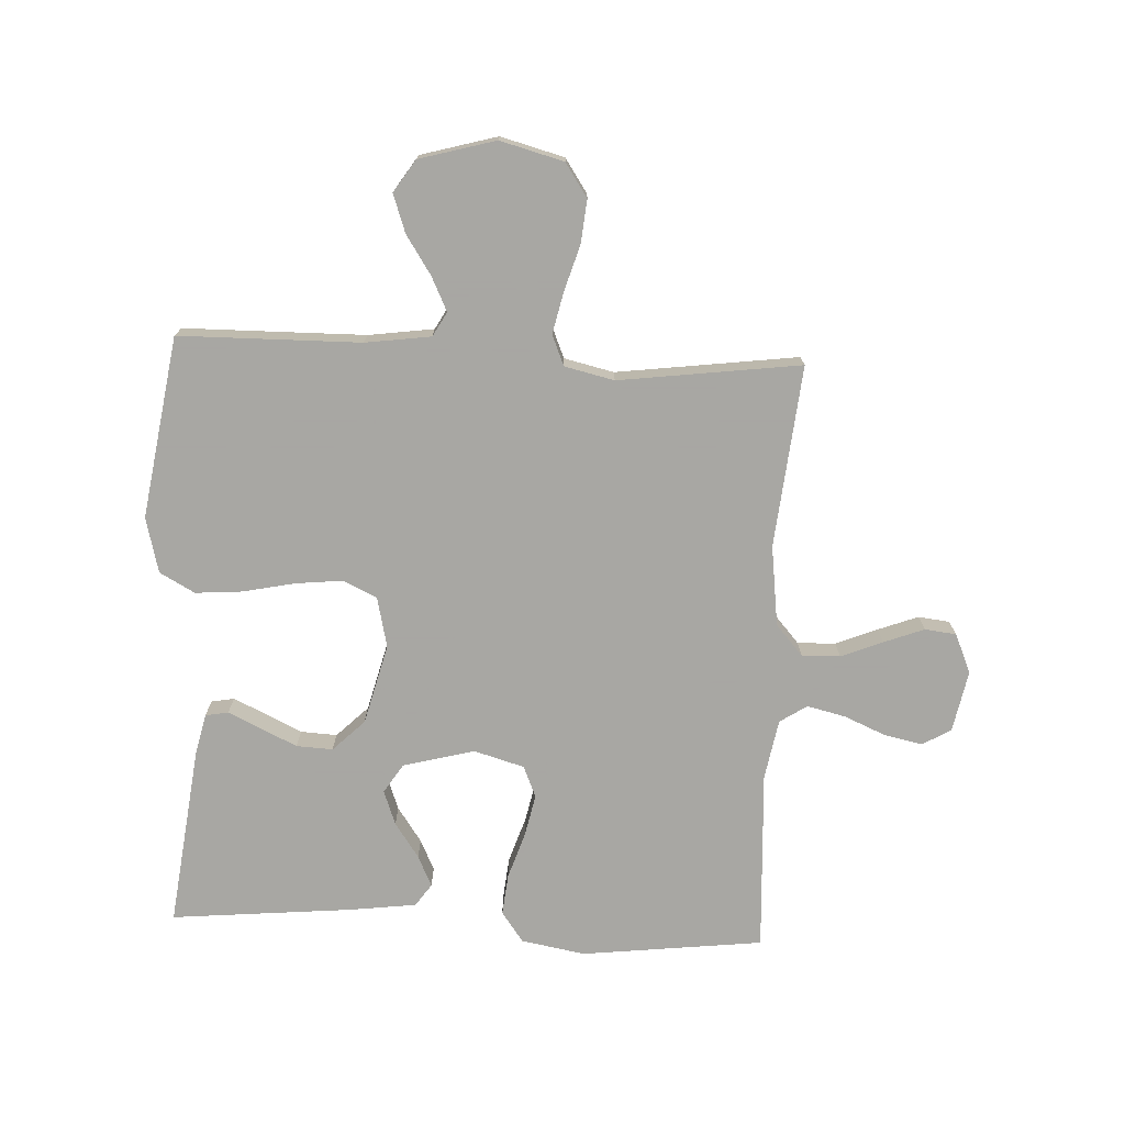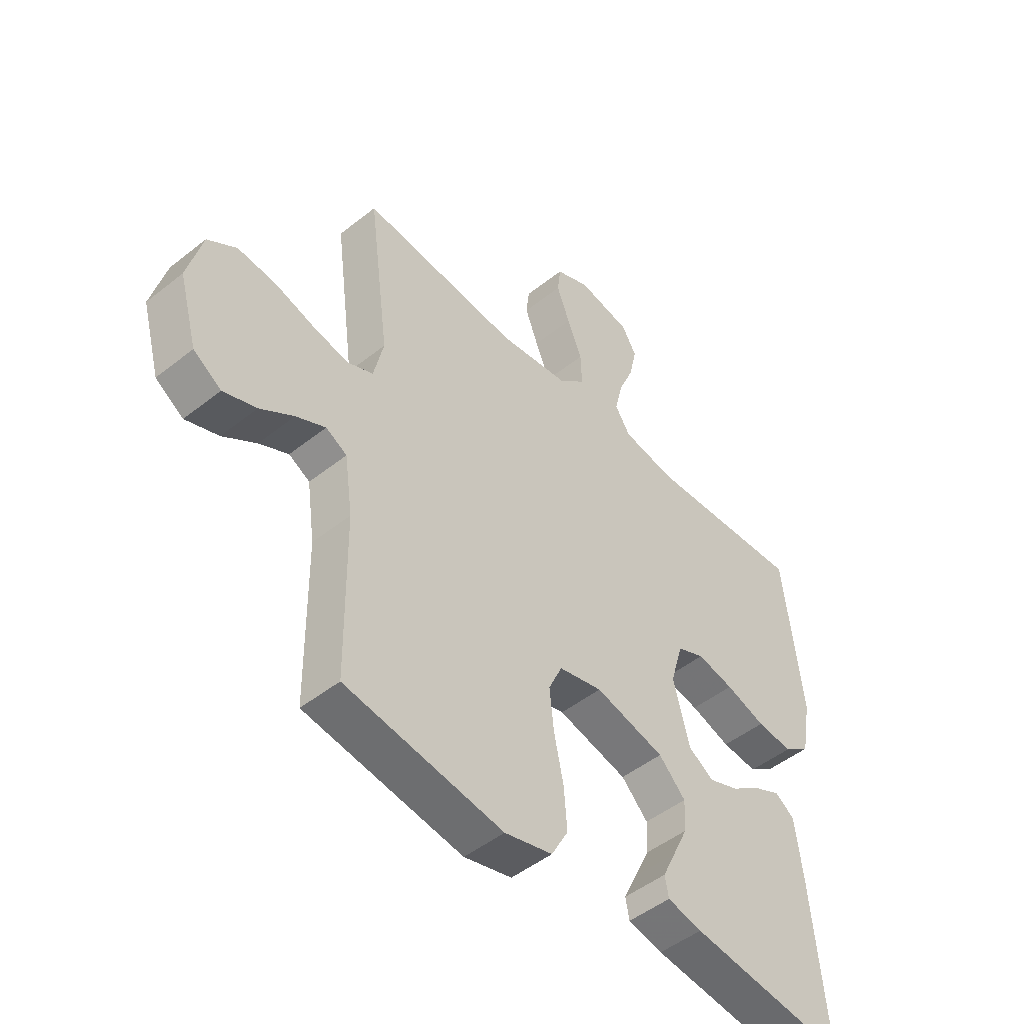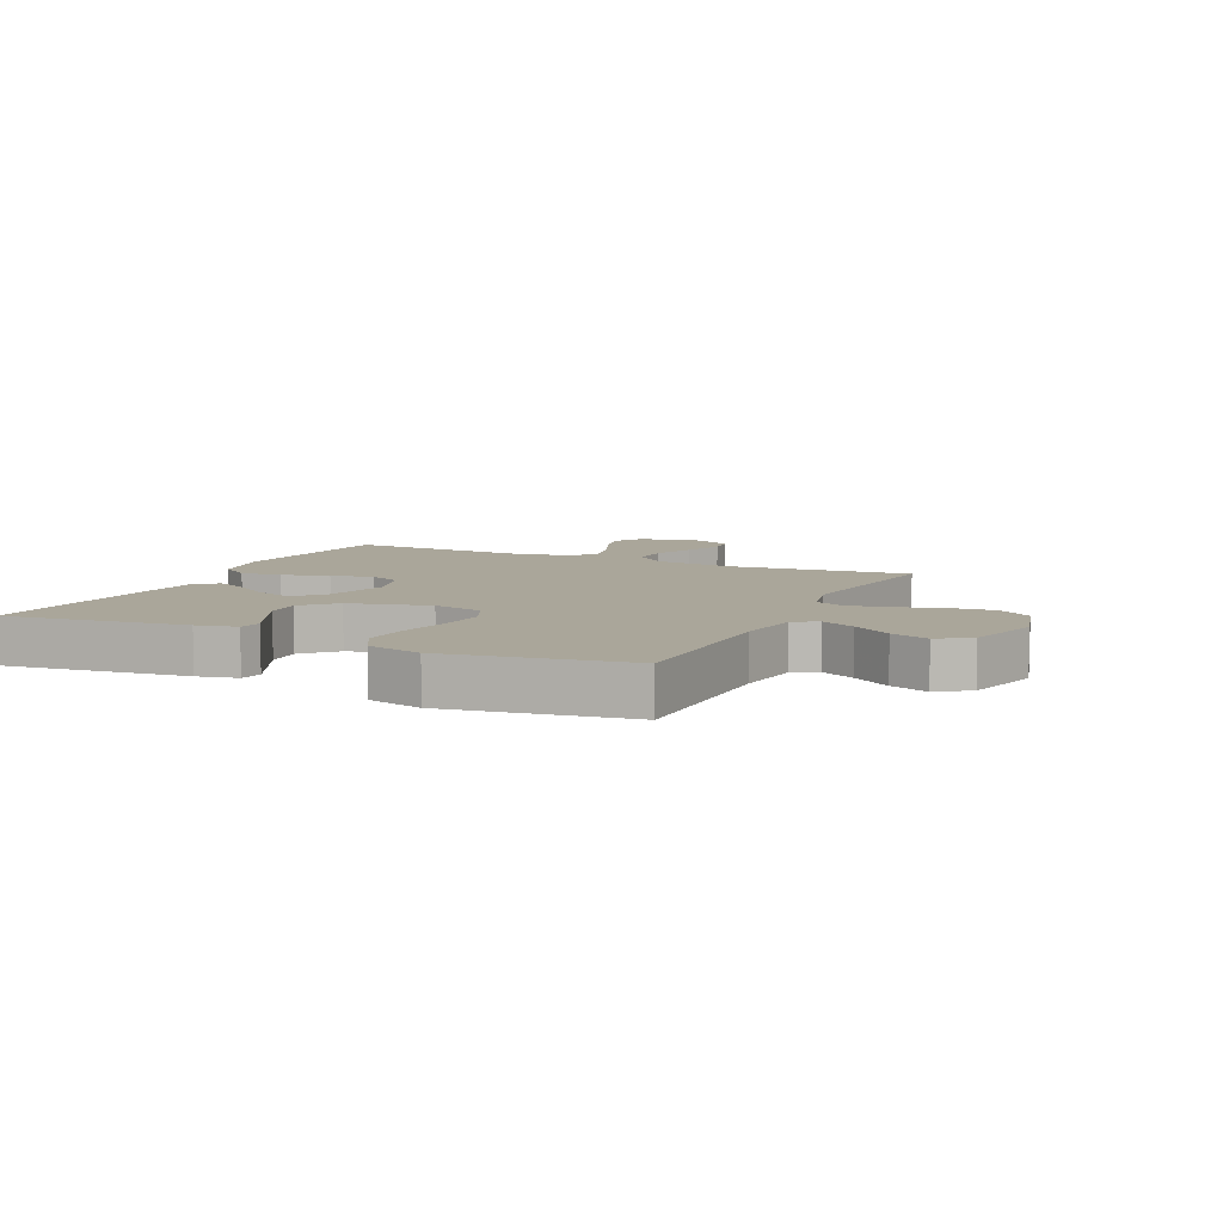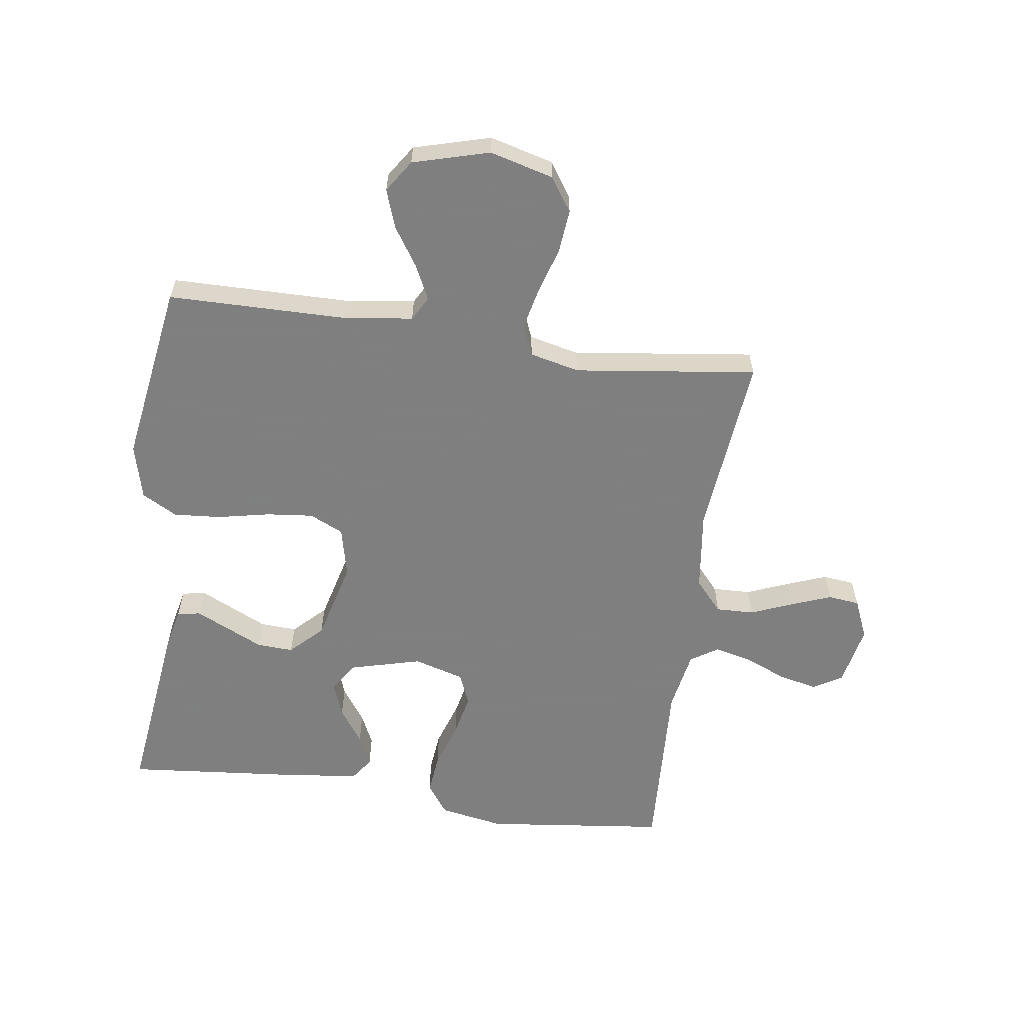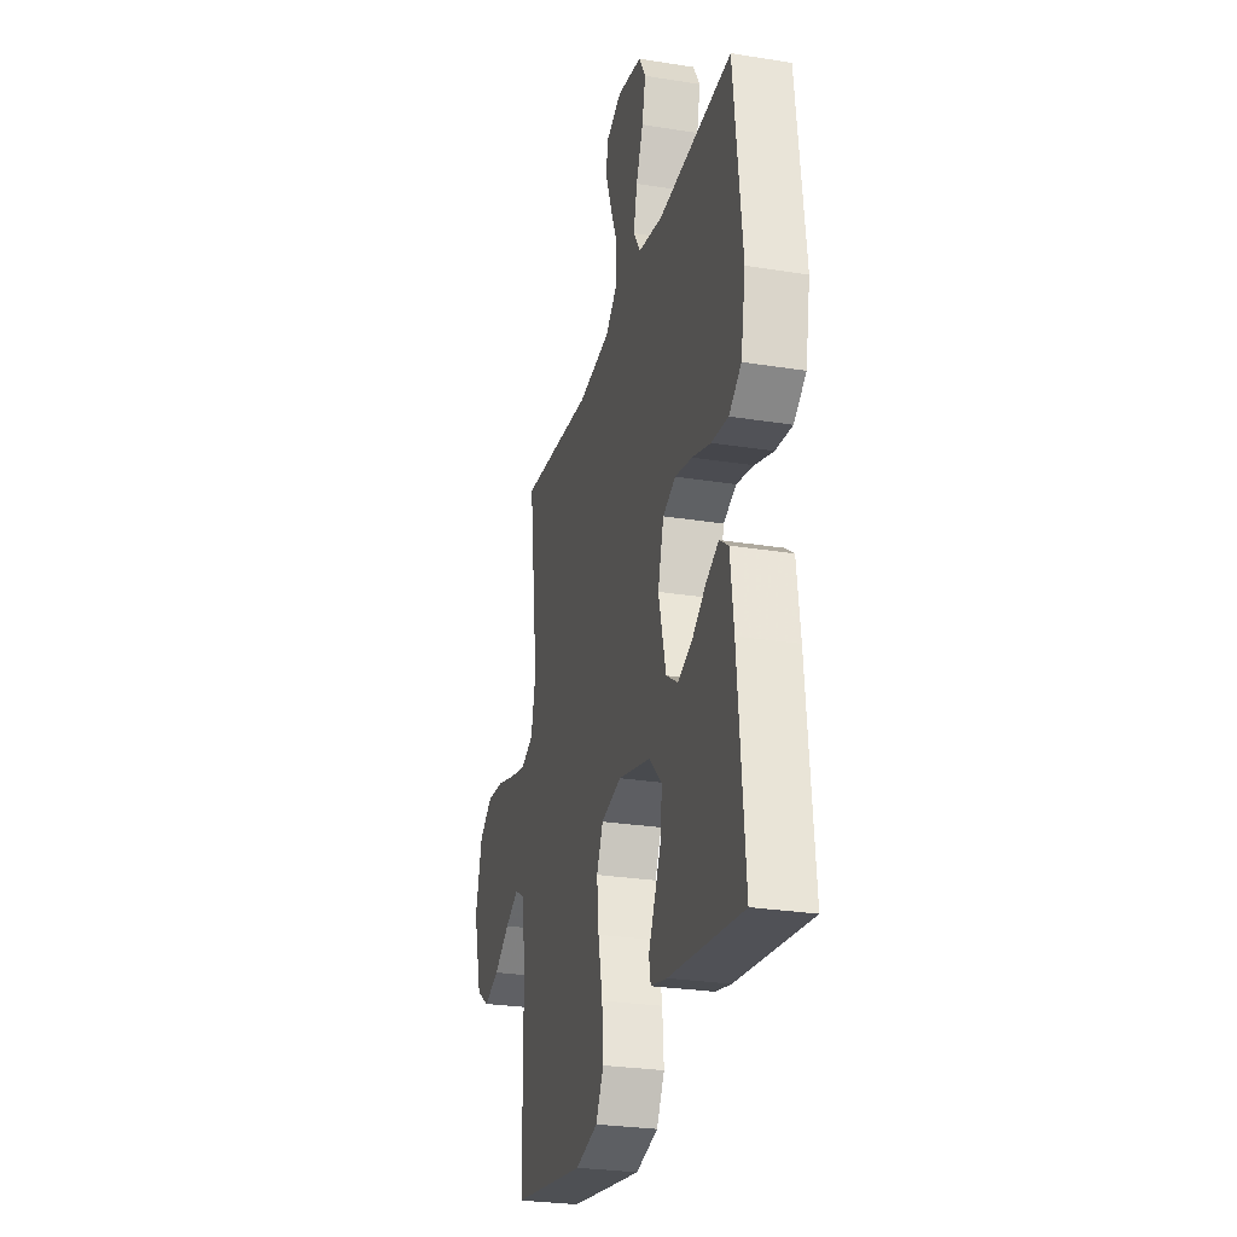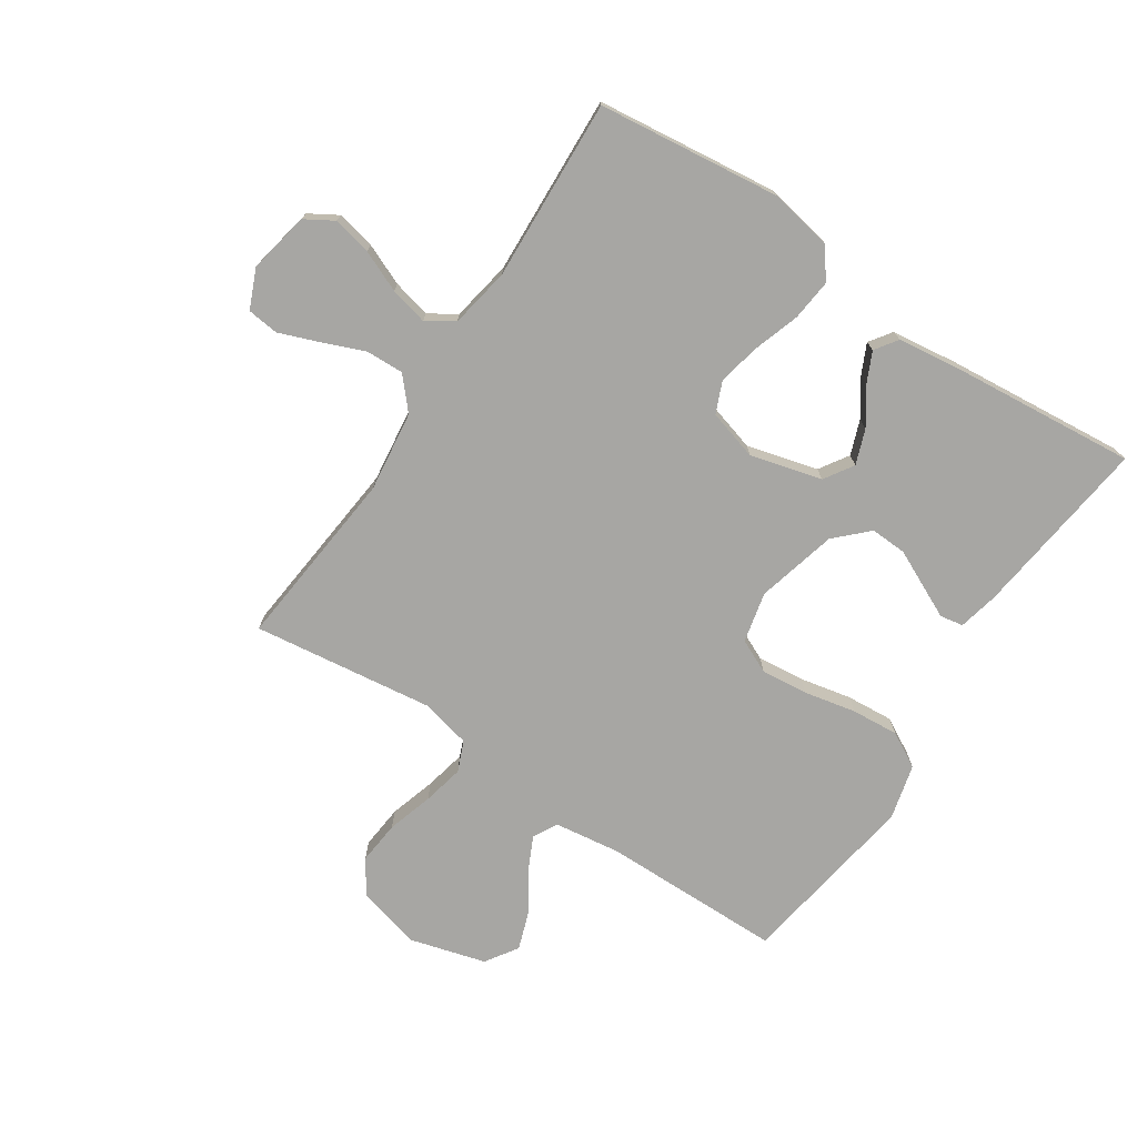
<metadata>
{"format":"obj","ext":"obj","renderer":"f3d","projection":"perspective","resolution":1024,"background":"white","views":[{"elev":-74.4,"azim":-92.7,"up":"+Y"},{"elev":-48.3,"azim":-48.3,"up":"+Z"},{"elev":7.8,"azim":-155.0,"up":"+Y"},{"elev":-59.9,"azim":-98.1,"up":"+Y"},{"elev":-27.1,"azim":76.0,"up":"+Z"},{"elev":-74.1,"azim":56.5,"up":"+Y"}]}
</metadata>
<code>
v 0.5 0.07 0.5
v 0.535 0.07 0.2
v 0.516 0.07 0.094
v 0.466 0.07 0.058
v 0.398 0.07 0.065
v 0.322 0.07 0.09
v 0.252 0.07 0.105
v 0.2 0.07 0.083
v 0.176 0.07 0
v 0.207 0.07 -0.118
v 0.255 0.07 -0.149
v 0.312 0.07 -0.128
v 0.37 0.07 -0.088
v 0.421 0.07 -0.064
v 0.458 0.07 -0.09
v 0.472 0.07 -0.2
v 0.5 0.07 -0.5
v 0.2 0.07 -0.463
v 0.134 0.07 -0.448
v 0.127 0.07 -0.41
v 0.152 0.07 -0.357
v 0.181 0.07 -0.296
v 0.184 0.07 -0.236
v 0.133 0.07 -0.184
v 0 0.07 -0.15
v -0.083 0.07 -0.169
v -0.109 0.07 -0.225
v -0.101 0.07 -0.302
v -0.083 0.07 -0.388
v -0.077 0.07 -0.466
v -0.109 0.07 -0.524
v -0.2 0.07 -0.547
v -0.5 0.07 -0.5
v -0.503 0.07 -0.2
v -0.518 0.07 -0.092
v -0.558 0.07 -0.07
v -0.614 0.07 -0.097
v -0.678 0.07 -0.139
v -0.741 0.07 -0.161
v -0.794 0.07 -0.126
v -0.829 0.07 0
v -0.801 0.07 0.105
v -0.746 0.07 0.142
v -0.674 0.07 0.135
v -0.598 0.07 0.112
v -0.53 0.07 0.097
v -0.48 0.07 0.118
v -0.461 0.07 0.2
v -0.5 0.07 0.5
v -0.2 0.07 0.47
v -0.067 0.07 0.487
v -0.016 0.07 0.532
v -0.018 0.07 0.595
v -0.046 0.07 0.664
v -0.071 0.07 0.73
v -0.065 0.07 0.782
v 0 0.07 0.81
v 0.101 0.07 0.79
v 0.129 0.07 0.743
v 0.115 0.07 0.679
v 0.086 0.07 0.611
v 0.071 0.07 0.548
v 0.1 0.07 0.503
v 0.2 0.07 0.485
v 0.5 0 0.5
v 0.535 0 0.2
v 0.516 0 0.094
v 0.466 0 0.058
v 0.398 0 0.065
v 0.322 0 0.09
v 0.252 0 0.105
v 0.2 0 0.083
v 0.176 0 0
v 0.207 0 -0.118
v 0.255 0 -0.149
v 0.312 0 -0.128
v 0.37 0 -0.088
v 0.421 0 -0.064
v 0.458 0 -0.09
v 0.472 0 -0.2
v 0.5 0 -0.5
v 0.2 0 -0.463
v 0.134 0 -0.448
v 0.127 0 -0.41
v 0.152 0 -0.357
v 0.181 0 -0.296
v 0.184 0 -0.236
v 0.133 0 -0.184
v 0 0 -0.15
v -0.083 0 -0.169
v -0.109 0 -0.225
v -0.101 0 -0.302
v -0.083 0 -0.388
v -0.077 0 -0.466
v -0.109 0 -0.524
v -0.2 0 -0.547
v -0.5 0 -0.5
v -0.503 0 -0.2
v -0.518 0 -0.092
v -0.558 0 -0.07
v -0.614 0 -0.097
v -0.678 0 -0.139
v -0.741 0 -0.161
v -0.794 0 -0.126
v -0.829 0 0
v -0.801 0 0.105
v -0.746 0 0.142
v -0.674 0 0.135
v -0.598 0 0.112
v -0.53 0 0.097
v -0.48 0 0.118
v -0.461 0 0.2
v -0.5 0 0.5
v -0.2 0 0.47
v -0.067 0 0.487
v -0.016 0 0.532
v -0.018 0 0.595
v -0.046 0 0.664
v -0.071 0 0.73
v -0.065 0 0.782
v 0 0 0.81
v 0.101 0 0.79
v 0.129 0 0.743
v 0.115 0 0.679
v 0.086 0 0.611
v 0.071 0 0.548
v 0.1 0 0.503
v 0.2 0 0.485
f 58 59 60 61
f 58 61 62
f 57 58 62
f 56 57 62
f 53 54 55 56
f 53 56 62
f 52 53 62 63
f 48 49 50
f 47 48 50 51
f 42 43 44 45
f 42 45 46
f 41 42 46
f 40 41 46
f 37 38 39 40
f 36 37 40 46
f 35 36 46 47
f 31 32 33 34
f 28 29 30 31
f 27 28 31 34
f 26 27 34 35
f 19 20 21 22
f 17 18 19 22
f 17 22 23
f 16 17 23 24
f 12 13 14 15
f 11 12 15 16
f 3 4 5 6
f 3 6 7
f 64 1 2 3
f 63 64 3 7
f 25 26 35 47
f 11 16 24 25
f 10 11 25 47
f 9 10 47 51
f 52 63 7 8
f 8 9 51 52
f 125 124 123 122
f 126 125 122
f 126 122 121
f 126 121 120
f 120 119 118 117
f 126 120 117
f 127 126 117 116
f 114 113 112
f 115 114 112 111
f 109 108 107 106
f 110 109 106
f 110 106 105
f 110 105 104
f 104 103 102 101
f 110 104 101 100
f 111 110 100 99
f 98 97 96 95
f 95 94 93 92
f 98 95 92 91
f 99 98 91 90
f 86 85 84 83
f 86 83 82 81
f 87 86 81
f 88 87 81 80
f 79 78 77 76
f 80 79 76 75
f 70 69 68 67
f 71 70 67
f 67 66 65 128
f 71 67 128 127
f 111 99 90 89
f 89 88 80 75
f 111 89 75 74
f 115 111 74 73
f 72 71 127 116
f 116 115 73 72
f 1 65 66 2
f 2 66 67 3
f 3 67 68 4
f 4 68 69 5
f 5 69 70 6
f 6 70 71 7
f 7 71 72 8
f 8 72 73 9
f 9 73 74 10
f 10 74 75 11
f 11 75 76 12
f 12 76 77 13
f 13 77 78 14
f 14 78 79 15
f 15 79 80 16
f 16 80 81 17
f 17 81 82 18
f 18 82 83 19
f 19 83 84 20
f 20 84 85 21
f 21 85 86 22
f 22 86 87 23
f 23 87 88 24
f 24 88 89 25
f 25 89 90 26
f 26 90 91 27
f 27 91 92 28
f 28 92 93 29
f 29 93 94 30
f 30 94 95 31
f 31 95 96 32
f 32 96 97 33
f 33 97 98 34
f 34 98 99 35
f 35 99 100 36
f 36 100 101 37
f 37 101 102 38
f 38 102 103 39
f 39 103 104 40
f 40 104 105 41
f 41 105 106 42
f 42 106 107 43
f 43 107 108 44
f 44 108 109 45
f 45 109 110 46
f 46 110 111 47
f 47 111 112 48
f 48 112 113 49
f 49 113 114 50
f 50 114 115 51
f 51 115 116 52
f 52 116 117 53
f 53 117 118 54
f 54 118 119 55
f 55 119 120 56
f 56 120 121 57
f 57 121 122 58
f 58 122 123 59
f 59 123 124 60
f 60 124 125 61
f 61 125 126 62
f 62 126 127 63
f 63 127 128 64
f 64 128 65 1

</code>
